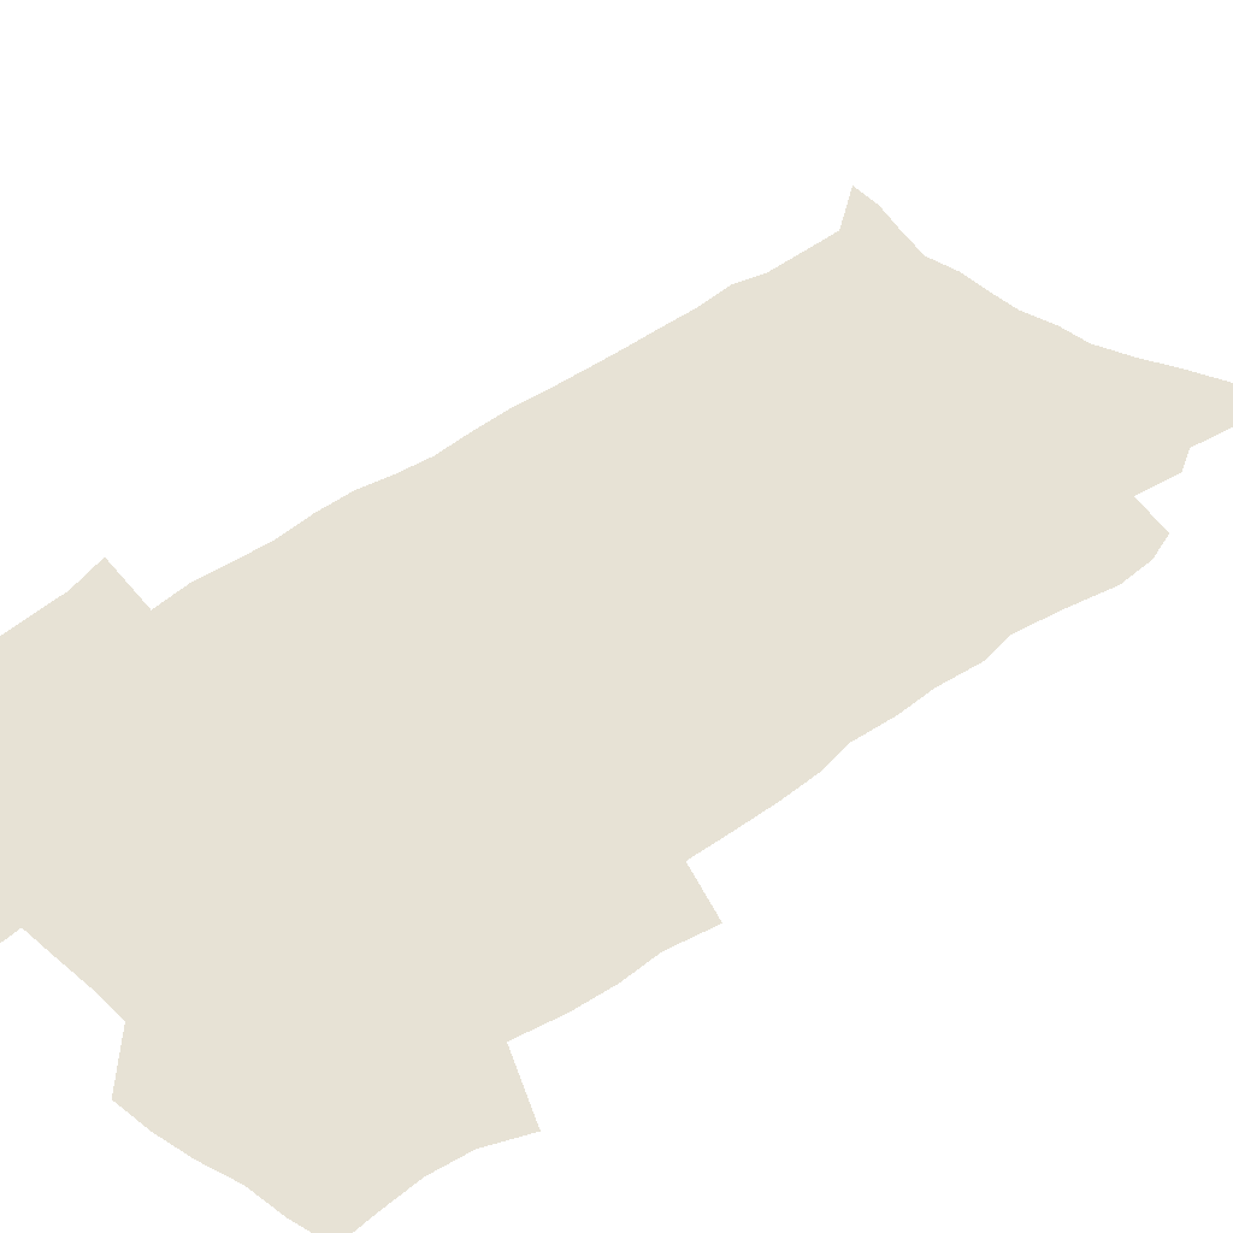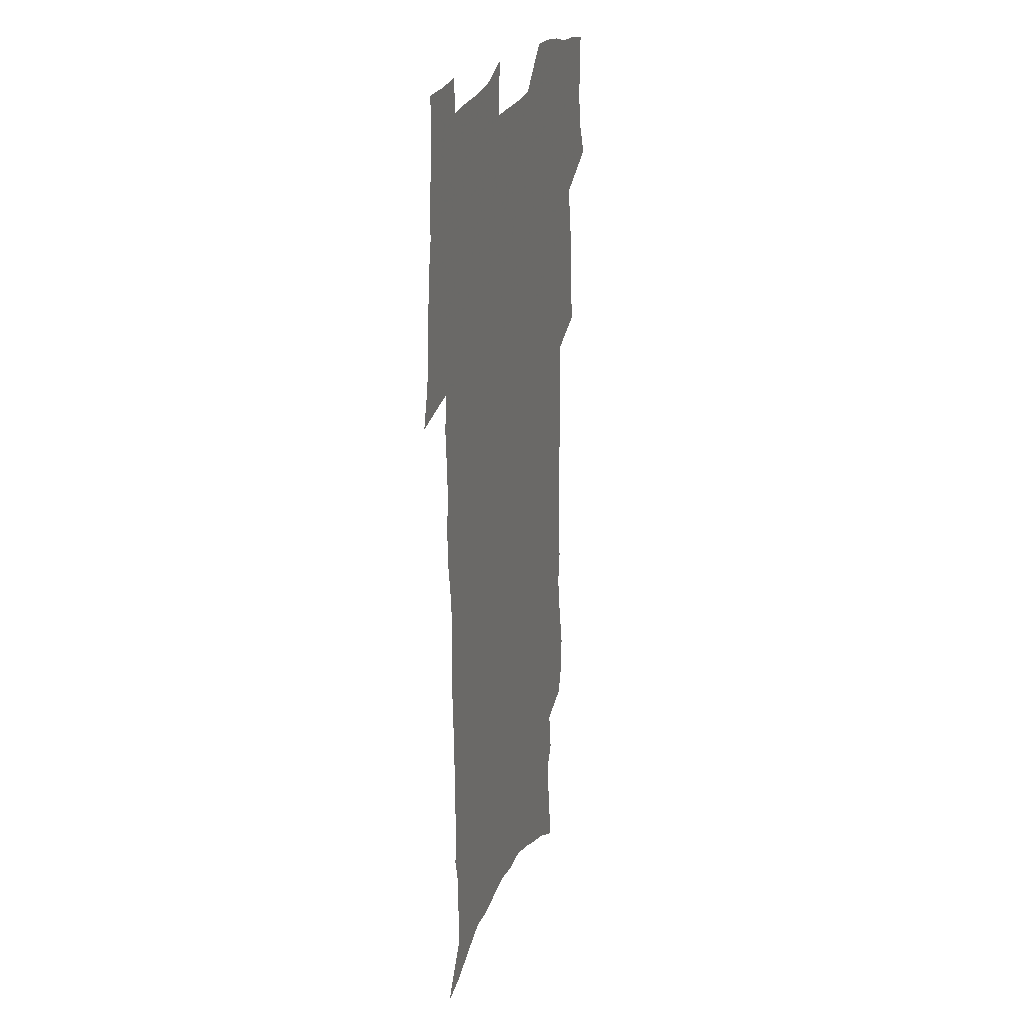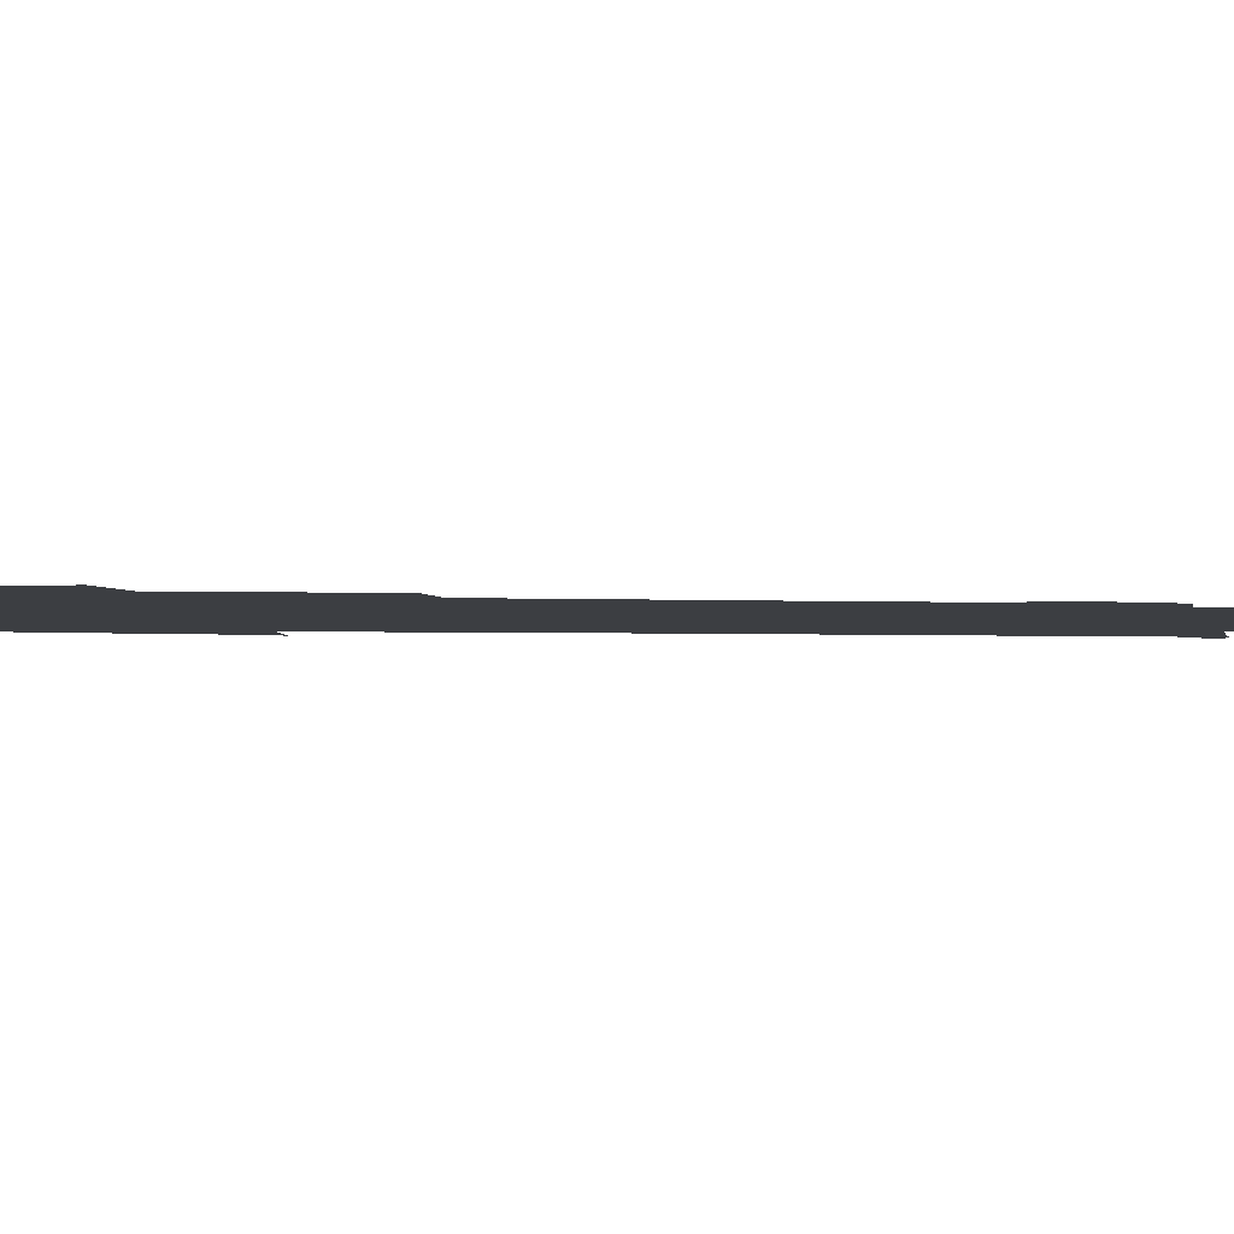
<metadata>
{"format":"obj","ext":"obj","renderer":"f3d","projection":"perspective","resolution":1024,"background":"white","views":[{"elev":40.3,"azim":-134.8,"up":"+Z"},{"elev":22.8,"azim":107.0,"up":"+Y"},{"elev":-3.1,"azim":-98.4,"up":"+Z"}]}
</metadata>
<code>
v 471.9 521.1 0
v 478.7 536.1 0
v 481.1 550.8 0
v 480.8 565.3 0
v 480 579.9 0
v 489.7 439.2 0
v 493.5 457.4 0
v 493.3 472.7 0
v 495.1 489.1 0
v 498.8 506.9 0
v 499.2 521.3 0
v 497.5 536 0
v 497.7 550.5 0
v 498.3 564.5 0
v 494.4 582.2 0
v 508.1 231.4 0
v 504.1 244.4 0
v 503.5 260.3 0
v 508.1 280.3 0
v 511.3 299.2 0
v 509.3 313.4 0
v 511.4 331.4 0
v 511.3 347.3 0
v 512.9 365.1 0
v 510.7 379.7 0
v 510.5 395.8 0
v 511.3 412.6 0
v 512.2 429.6 0
v 510.7 444.6 0
v 512.3 461 0
v 510.3 475.4 0
v 512.8 491.9 0
v 514.1 507.2 0
v 514.4 521.8 0
v 512 536.7 0
v 514.5 551 0
v 512.4 566.3 0
v 509.4 582.9 0
v 522.5 149.9 0
v 525.8 170.9 0
v 529.4 194.7 0
v 523.6 206 0
v 526.6 225.1 0
v 528.1 243.2 0
v 531.1 262.3 0
v 531.5 278.5 0
v 530.9 293.7 0
v 531.6 309.9 0
v 530.6 324.8 0
v 530.7 340.7 0
v 530.4 356.1 0
v 530.9 372.3 0
v 530.4 387.6 0
v 529.6 402.5 0
v 528.9 417.7 0
v 530.2 434.2 0
v 529.1 448.7 0
v 529.9 464.3 0
v 528.7 478.6 0
v 530.8 494.3 0
v 529.5 508.4 0
v 529.3 522.9 0
v 529.7 537.3 0
v 529 551.8 0
v 526.8 567.9 0
v 523.6 586.1 0
v 540.9 159.2 0
v 538.5 171.9 0
v 544.9 202.2 0
v 543.9 217.6 0
v 544.2 234.2 0
v 547 253.4 0
v 547.6 269.6 0
v 547.7 285.3 0
v 548.3 301.5 0
v 547.3 315.8 0
v 546.6 330.7 0
v 549 349 0
v 547.6 362.3 0
v 547.2 377.4 0
v 547 392.5 0
v 546 406.9 0
v 545.7 421.9 0
v 544.7 436.2 0
v 545.3 451.5 0
v 545.6 466.5 0
v 545.6 481 0
v 545.7 495.3 0
v 545.4 509.4 0
v 545.9 523.4 0
v 545.3 537.3 0
v 544.9 551.1 0
v 541.4 569.2 0
v 538 588 0
v 554.8 163.8 0
v 557.3 186 0
v 559.8 207.9 0
v 561.1 226.5 0
v 562.6 244.5 0
v 562.8 260.1 0
v 562.4 274.7 0
v 562.7 290.4 0
v 562.3 305.2 0
v 561.9 320 0
v 561.8 335.4 0
v 561.6 349.8 0
v 562.2 366 0
v 562 380.9 0
v 561.3 395.1 0
v 562 411 0
v 561.2 424.8 0
v 560.9 439.3 0
v 560.6 453.7 0
v 560.9 468.4 0
v 561.1 482.6 0
v 560.7 496.3 0
v 560.6 510.2 0
v 560.2 523.9 0
v 560 537.6 0
v 558.9 551.9 0
v 556.4 568.9 0
v 553 588.3 0
v 569.9 169.8 0
v 572.1 190.7 0
v 575 214.9 0
v 575.6 231.6 0
v 575.9 247.3 0
v 576.2 263 0
v 576.4 278.7 0
v 576 292.9 0
v 575.7 307.7 0
v 576 323.4 0
v 576.2 338.6 0
v 576.3 353.5 0
v 576.9 369.8 0
v 576.2 383.6 0
v 575.1 397 0
v 575.5 412.2 0
v 574.9 425.9 0
v 575.6 441.7 0
v 575.2 455.4 0
v 575 469.3 0
v 574.9 483.2 0
v 574.7 496.9 0
v 574.8 510.7 0
v 574.7 524.3 0
v 574.5 537.8 0
v 573.1 552.7 0
v 570.9 569.8 0
v 584.6 174.2 0
v 585 188.5 0
v 587.6 215.1 0
v 588.8 234.5 0
v 589.3 250.5 0
v 588.9 263.9 0
v 589.4 280.6 0
v 589.1 294.8 0
v 589.1 310 0
v 589.6 326.1 0
v 589.4 340.2 0
v 589.1 353 0
v 589.9 371.3 0
v 590.1 386.1 0
v 589.3 399.3 0
v 589.1 413.3 0
v 588.2 426.3 0
v 589 442.3 0
v 589 456.3 0
v 588.9 470.1 0
v 588.9 483.9 0
v 588.9 497.6 0
v 589 511.3 0
v 588.6 524.7 0
v 588.3 538.2 0
v 587.5 552.8 0
v 586.2 568.6 0
v 598.1 173.9 0
v 599.5 194.9 0
v 600.6 216.1 0
v 601.4 235.6 0
v 601.7 251.2 0
v 601.5 264.5 0
v 602.1 281.7 0
v 602.1 296 0
v 602.2 311.7 0
v 602.3 325.9 0
v 602.4 340.3 0
v 602.7 355.8 0
v 602.7 370.5 0
v 602.8 386.9 0
v 602.7 400.4 0
v 602.6 414.4 0
v 602.4 428.2 0
v 602.5 442.4 0
v 602.7 457.1 0
v 602.8 470.9 0
v 602.6 484.3 0
v 602.7 498.2 0
v 602.8 511.7 0
v 602.5 525 0
v 602 539 0
v 601.7 553 0
v 600.8 568.4 0
v 612.1 176.1 0
v 613 198 0
v 613.5 215.3 0
v 614 234.9 0
v 614.2 251.7 0
v 614.5 266.4 0
v 615 280.8 0
v 615 297.2 0
v 615 311.9 0
v 615.1 327.2 0
v 615.3 339.4 0
v 615.9 357.6 0
v 615.8 371.7 0
v 616 385.6 0
v 615.9 400.7 0
v 615.9 414.3 0
v 615.9 429 0
v 616 442.5 0
v 616 457.6 0
v 616.2 470.9 0
v 616.2 484.4 0
v 616.3 498.1 0
v 616.2 511.7 0
v 616.2 525.2 0
v 616.2 538.6 0
v 615.9 553.1 0
v 615.4 568 0
v 613.3 591.3 0
v 625.7 175 0
v 626.2 197.8 0
v 626.4 217.1 0
v 626.7 233.6 0
v 627.1 249.5 0
v 627.2 264.7 0
v 628.2 278.6 0
v 627.7 297.4 0
v 627.9 312.1 0
v 628.3 326.2 0
v 628.6 342.6 0
v 628.7 357.6 0
v 628.8 371.7 0
v 629.1 385.6 0
v 629.1 400.3 0
v 629.3 414.4 0
v 629.6 428.2 0
v 629.6 442.7 0
v 629.7 456.8 0
v 629.7 470.7 0
v 629.7 484.4 0
v 630.2 497.8 0
v 629.8 511.8 0
v 630.1 525.3 0
v 630 538.9 0
v 630 553 0
v 629.9 568.7 0
v 630.9 584.5 0
v 639.5 173.3 0
v 639.7 194.8 0
v 639.4 215.7 0
v 639.4 232.8 0
v 640.4 246.8 0
v 641.4 260.3 0
v 641.2 278.3 0
v 641.2 294.2 0
v 640.9 310.5 0
v 641.8 324 0
v 641.5 341.4 0
v 641.8 356 0
v 641.9 370.7 0
v 642.4 384.6 0
v 642.9 398.7 0
v 643 413.3 0
v 643.1 427.8 0
v 643.5 441.7 0
v 643.6 455.9 0
v 643.6 470 0
v 644 483.8 0
v 644 497.7 0
v 644.4 511.3 0
v 643.9 525.4 0
v 643.9 539 0
v 644.2 553.1 0
v 644.7 568.7 0
v 645.9 582.8 0
v 653.1 174.5 0
v 653.4 192.1 0
v 652.7 212.5 0
v 652.9 229.3 0
v 653.8 244.5 0
v 653.9 261 0
v 655.1 275 0
v 654.5 292.1 0
v 655 307 0
v 654.7 323.5 0
v 655.7 337.8 0
v 656.1 352.6 0
v 656 367.8 0
v 655.9 383 0
v 657 396.8 0
v 657.2 411.5 0
v 657.2 426.2 0
v 657.5 440.5 0
v 657.7 454.8 0
v 658.1 468.9 0
v 658.4 483 0
v 657.7 497.5 0
v 658.3 511.2 0
v 658.2 525.1 0
v 658.5 539.1 0
v 658.6 553.1 0
v 659.2 567.5 0
v 660.2 582.2 0
v 667.8 169.3 0
v 668.9 185.1 0
v 667.9 205.5 0
v 667.8 223.2 0
v 668.6 239.1 0
v 668.9 255.4 0
v 669.3 271 0
v 669 287.6 0
v 669.4 303.1 0
v 668.9 319.5 0
v 669.7 334.4 0
v 670.3 349.3 0
v 670.3 364.7 0
v 671.6 378.8 0
v 673.8 392.5 0
v 672.5 408.6 0
v 673.3 423 0
v 672.8 438.2 0
v 673.6 452.5 0
v 673.8 467.1 0
v 674.2 481.5 0
v 673.8 496.1 0
v 672.7 510.7 0
v 673.7 524.6 0
v 672.3 539.2 0
v 672.8 552.7 0
v 673.3 566.2 0
v 674.5 581 0
v 675.8 595.3 0
v 683.3 163.1 0
v 682.6 183.2 0
v 682.5 200.5 0
v 682.6 217.6 0
v 686.1 230.6 0
v 685 248.6 0
v 685.5 264.2 0
v 685.7 280.3 0
v 686.2 295.8 0
v 686.9 311.4 0
v 688 326.4 0
v 687.8 342.5 0
v 687 359.1 0
v 688.7 373.4 0
v 691.3 387.3 0
v 691.5 402.8 0
v 690.2 419.2 0
v 691.1 434 0
v 692.3 448.6 0
v 690.8 464.6 0
v 692.1 479.1 0
v 693.1 493.6 0
v 690.4 509.1 0
v 690.5 523.4 0
v 688.5 538.3 0
v 687.6 552.3 0
v 687.3 565.9 0
v 688.8 579.8 0
v 690.1 594 0
v 697.5 160.5 0
v 718.9 459 0
v 714.2 475.9 0
v 712.8 491.1 0
v 711.6 506.3 0
v 710.2 521.3 0
v 707.3 536.7 0
v 708 551 0
v 705.2 565.7 0
v 704.6 579.7 0
v 705 593.7 0
f 10 11 1
f 1 11 2
f 11 12 2
f 2 12 3
f 12 13 3
f 3 13 4
f 13 14 4
f 4 14 5
f 14 15 5
f 28 29 6
f 6 29 7
f 29 30 7
f 7 30 8
f 30 31 8
f 8 31 9
f 31 32 9
f 9 32 10
f 32 33 10
f 10 33 11
f 33 34 11
f 11 34 12
f 34 35 12
f 12 35 13
f 35 36 13
f 13 36 14
f 36 37 14
f 14 37 15
f 37 38 15
f 43 44 16
f 16 44 17
f 44 45 17
f 17 45 18
f 45 46 18
f 18 46 19
f 46 47 19
f 19 47 20
f 47 48 20
f 20 48 21
f 48 49 21
f 21 49 22
f 49 50 22
f 22 50 23
f 50 51 23
f 23 51 24
f 51 52 24
f 24 52 25
f 52 53 25
f 25 53 26
f 53 54 26
f 26 54 27
f 54 55 27
f 27 55 28
f 55 56 28
f 28 56 29
f 56 57 29
f 29 57 30
f 57 58 30
f 30 58 31
f 58 59 31
f 31 59 32
f 59 60 32
f 32 60 33
f 60 61 33
f 33 61 34
f 61 62 34
f 34 62 35
f 62 63 35
f 35 63 36
f 63 64 36
f 36 64 37
f 64 65 37
f 37 65 38
f 65 66 38
f 39 67 40
f 67 68 40
f 40 68 41
f 68 69 41
f 41 69 42
f 69 70 42
f 42 70 43
f 70 71 43
f 43 71 44
f 71 72 44
f 44 72 45
f 72 73 45
f 45 73 46
f 73 74 46
f 46 74 47
f 74 75 47
f 47 75 48
f 75 76 48
f 48 76 49
f 76 77 49
f 49 77 50
f 77 78 50
f 50 78 51
f 78 79 51
f 51 79 52
f 79 80 52
f 52 80 53
f 80 81 53
f 53 81 54
f 81 82 54
f 54 82 55
f 82 83 55
f 55 83 56
f 83 84 56
f 56 84 57
f 84 85 57
f 57 85 58
f 85 86 58
f 58 86 59
f 86 87 59
f 59 87 60
f 87 88 60
f 60 88 61
f 88 89 61
f 61 89 62
f 89 90 62
f 62 90 63
f 90 91 63
f 63 91 64
f 91 92 64
f 64 92 65
f 92 93 65
f 65 93 66
f 93 94 66
f 67 95 68
f 95 96 68
f 68 96 69
f 96 97 69
f 69 97 70
f 97 98 70
f 70 98 71
f 98 99 71
f 71 99 72
f 99 100 72
f 72 100 73
f 100 101 73
f 73 101 74
f 101 102 74
f 74 102 75
f 102 103 75
f 75 103 76
f 103 104 76
f 76 104 77
f 104 105 77
f 77 105 78
f 105 106 78
f 78 106 79
f 106 107 79
f 79 107 80
f 107 108 80
f 80 108 81
f 108 109 81
f 81 109 82
f 109 110 82
f 82 110 83
f 110 111 83
f 83 111 84
f 111 112 84
f 84 112 85
f 112 113 85
f 85 113 86
f 113 114 86
f 86 114 87
f 114 115 87
f 87 115 88
f 115 116 88
f 88 116 89
f 116 117 89
f 89 117 90
f 117 118 90
f 90 118 91
f 118 119 91
f 91 119 92
f 119 120 92
f 92 120 93
f 120 121 93
f 93 121 94
f 121 122 94
f 95 123 96
f 123 124 96
f 96 124 97
f 124 125 97
f 97 125 98
f 125 126 98
f 98 126 99
f 126 127 99
f 99 127 100
f 127 128 100
f 100 128 101
f 128 129 101
f 101 129 102
f 129 130 102
f 102 130 103
f 130 131 103
f 103 131 104
f 131 132 104
f 104 132 105
f 132 133 105
f 105 133 106
f 133 134 106
f 106 134 107
f 134 135 107
f 107 135 108
f 135 136 108
f 108 136 109
f 136 137 109
f 109 137 110
f 137 138 110
f 110 138 111
f 138 139 111
f 111 139 112
f 139 140 112
f 112 140 113
f 140 141 113
f 113 141 114
f 141 142 114
f 114 142 115
f 142 143 115
f 115 143 116
f 143 144 116
f 116 144 117
f 144 145 117
f 117 145 118
f 145 146 118
f 118 146 119
f 146 147 119
f 119 147 120
f 147 148 120
f 120 148 121
f 148 149 121
f 121 149 122
f 123 150 124
f 150 151 124
f 124 151 125
f 151 152 125
f 125 152 126
f 152 153 126
f 126 153 127
f 153 154 127
f 127 154 128
f 154 155 128
f 128 155 129
f 155 156 129
f 129 156 130
f 156 157 130
f 130 157 131
f 157 158 131
f 131 158 132
f 158 159 132
f 132 159 133
f 159 160 133
f 133 160 134
f 160 161 134
f 134 161 135
f 161 162 135
f 135 162 136
f 162 163 136
f 136 163 137
f 163 164 137
f 137 164 138
f 164 165 138
f 138 165 139
f 165 166 139
f 139 166 140
f 166 167 140
f 140 167 141
f 167 168 141
f 141 168 142
f 168 169 142
f 142 169 143
f 169 170 143
f 143 170 144
f 170 171 144
f 144 171 145
f 171 172 145
f 145 172 146
f 172 173 146
f 146 173 147
f 173 174 147
f 147 174 148
f 174 175 148
f 148 175 149
f 175 176 149
f 150 177 151
f 177 178 151
f 151 178 152
f 178 179 152
f 152 179 153
f 179 180 153
f 153 180 154
f 180 181 154
f 154 181 155
f 181 182 155
f 155 182 156
f 182 183 156
f 156 183 157
f 183 184 157
f 157 184 158
f 184 185 158
f 158 185 159
f 185 186 159
f 159 186 160
f 186 187 160
f 160 187 161
f 187 188 161
f 161 188 162
f 188 189 162
f 162 189 163
f 189 190 163
f 163 190 164
f 190 191 164
f 164 191 165
f 191 192 165
f 165 192 166
f 192 193 166
f 166 193 167
f 193 194 167
f 167 194 168
f 194 195 168
f 168 195 169
f 195 196 169
f 169 196 170
f 196 197 170
f 170 197 171
f 197 198 171
f 171 198 172
f 198 199 172
f 172 199 173
f 199 200 173
f 173 200 174
f 200 201 174
f 174 201 175
f 201 202 175
f 175 202 176
f 202 203 176
f 177 204 178
f 204 205 178
f 178 205 179
f 205 206 179
f 179 206 180
f 206 207 180
f 180 207 181
f 207 208 181
f 181 208 182
f 208 209 182
f 182 209 183
f 209 210 183
f 183 210 184
f 210 211 184
f 184 211 185
f 211 212 185
f 185 212 186
f 212 213 186
f 186 213 187
f 213 214 187
f 187 214 188
f 214 215 188
f 188 215 189
f 215 216 189
f 189 216 190
f 216 217 190
f 190 217 191
f 217 218 191
f 191 218 192
f 218 219 192
f 192 219 193
f 219 220 193
f 193 220 194
f 220 221 194
f 194 221 195
f 221 222 195
f 195 222 196
f 222 223 196
f 196 223 197
f 223 224 197
f 197 224 198
f 224 225 198
f 198 225 199
f 225 226 199
f 199 226 200
f 226 227 200
f 200 227 201
f 227 228 201
f 201 228 202
f 228 229 202
f 202 229 203
f 229 230 203
f 204 232 205
f 232 233 205
f 205 233 206
f 233 234 206
f 206 234 207
f 234 235 207
f 207 235 208
f 235 236 208
f 208 236 209
f 236 237 209
f 209 237 210
f 237 238 210
f 210 238 211
f 238 239 211
f 211 239 212
f 239 240 212
f 212 240 213
f 240 241 213
f 213 241 214
f 241 242 214
f 214 242 215
f 242 243 215
f 215 243 216
f 243 244 216
f 216 244 217
f 244 245 217
f 217 245 218
f 245 246 218
f 218 246 219
f 246 247 219
f 219 247 220
f 247 248 220
f 220 248 221
f 248 249 221
f 221 249 222
f 249 250 222
f 222 250 223
f 250 251 223
f 223 251 224
f 251 252 224
f 224 252 225
f 252 253 225
f 225 253 226
f 253 254 226
f 226 254 227
f 254 255 227
f 227 255 228
f 255 256 228
f 228 256 229
f 256 257 229
f 229 257 230
f 257 258 230
f 230 258 231
f 258 259 231
f 232 260 233
f 260 261 233
f 233 261 234
f 261 262 234
f 234 262 235
f 262 263 235
f 235 263 236
f 263 264 236
f 236 264 237
f 264 265 237
f 237 265 238
f 265 266 238
f 238 266 239
f 266 267 239
f 239 267 240
f 267 268 240
f 240 268 241
f 268 269 241
f 241 269 242
f 269 270 242
f 242 270 243
f 270 271 243
f 243 271 244
f 271 272 244
f 244 272 245
f 272 273 245
f 245 273 246
f 273 274 246
f 246 274 247
f 274 275 247
f 247 275 248
f 275 276 248
f 248 276 249
f 276 277 249
f 249 277 250
f 277 278 250
f 250 278 251
f 278 279 251
f 251 279 252
f 279 280 252
f 252 280 253
f 280 281 253
f 253 281 254
f 281 282 254
f 254 282 255
f 282 283 255
f 255 283 256
f 283 284 256
f 256 284 257
f 284 285 257
f 257 285 258
f 285 286 258
f 258 286 259
f 286 287 259
f 260 288 261
f 288 289 261
f 261 289 262
f 289 290 262
f 262 290 263
f 290 291 263
f 263 291 264
f 291 292 264
f 264 292 265
f 292 293 265
f 265 293 266
f 293 294 266
f 266 294 267
f 294 295 267
f 267 295 268
f 295 296 268
f 268 296 269
f 296 297 269
f 269 297 270
f 297 298 270
f 270 298 271
f 298 299 271
f 271 299 272
f 299 300 272
f 272 300 273
f 300 301 273
f 273 301 274
f 301 302 274
f 274 302 275
f 302 303 275
f 275 303 276
f 303 304 276
f 276 304 277
f 304 305 277
f 277 305 278
f 305 306 278
f 278 306 279
f 306 307 279
f 279 307 280
f 307 308 280
f 280 308 281
f 308 309 281
f 281 309 282
f 309 310 282
f 282 310 283
f 310 311 283
f 283 311 284
f 311 312 284
f 284 312 285
f 312 313 285
f 285 313 286
f 313 314 286
f 286 314 287
f 314 315 287
f 288 316 289
f 316 317 289
f 289 317 290
f 317 318 290
f 290 318 291
f 318 319 291
f 291 319 292
f 319 320 292
f 292 320 293
f 320 321 293
f 293 321 294
f 321 322 294
f 294 322 295
f 322 323 295
f 295 323 296
f 323 324 296
f 296 324 297
f 324 325 297
f 297 325 298
f 325 326 298
f 298 326 299
f 326 327 299
f 299 327 300
f 327 328 300
f 300 328 301
f 328 329 301
f 301 329 302
f 329 330 302
f 302 330 303
f 330 331 303
f 303 331 304
f 331 332 304
f 304 332 305
f 332 333 305
f 305 333 306
f 333 334 306
f 306 334 307
f 334 335 307
f 307 335 308
f 335 336 308
f 308 336 309
f 336 337 309
f 309 337 310
f 337 338 310
f 310 338 311
f 338 339 311
f 311 339 312
f 339 340 312
f 312 340 313
f 340 341 313
f 313 341 314
f 341 342 314
f 314 342 315
f 342 343 315
f 316 345 317
f 345 346 317
f 317 346 318
f 346 347 318
f 318 347 319
f 347 348 319
f 319 348 320
f 348 349 320
f 320 349 321
f 349 350 321
f 321 350 322
f 350 351 322
f 322 351 323
f 351 352 323
f 323 352 324
f 352 353 324
f 324 353 325
f 353 354 325
f 325 354 326
f 354 355 326
f 326 355 327
f 355 356 327
f 327 356 328
f 356 357 328
f 328 357 329
f 357 358 329
f 329 358 330
f 358 359 330
f 330 359 331
f 359 360 331
f 331 360 332
f 360 361 332
f 332 361 333
f 361 362 333
f 333 362 334
f 362 363 334
f 334 363 335
f 363 364 335
f 335 364 336
f 364 365 336
f 336 365 337
f 365 366 337
f 337 366 338
f 366 367 338
f 338 367 339
f 367 368 339
f 339 368 340
f 368 369 340
f 340 369 341
f 369 370 341
f 341 370 342
f 370 371 342
f 342 371 343
f 371 372 343
f 343 372 344
f 372 373 344
f 345 374 346
f 364 375 365
f 375 376 365
f 365 376 366
f 376 377 366
f 366 377 367
f 377 378 367
f 367 378 368
f 378 379 368
f 368 379 369
f 379 380 369
f 369 380 370
f 380 381 370
f 370 381 371
f 381 382 371
f 371 382 372
f 382 383 372
f 372 383 373
f 383 384 373

</code>
